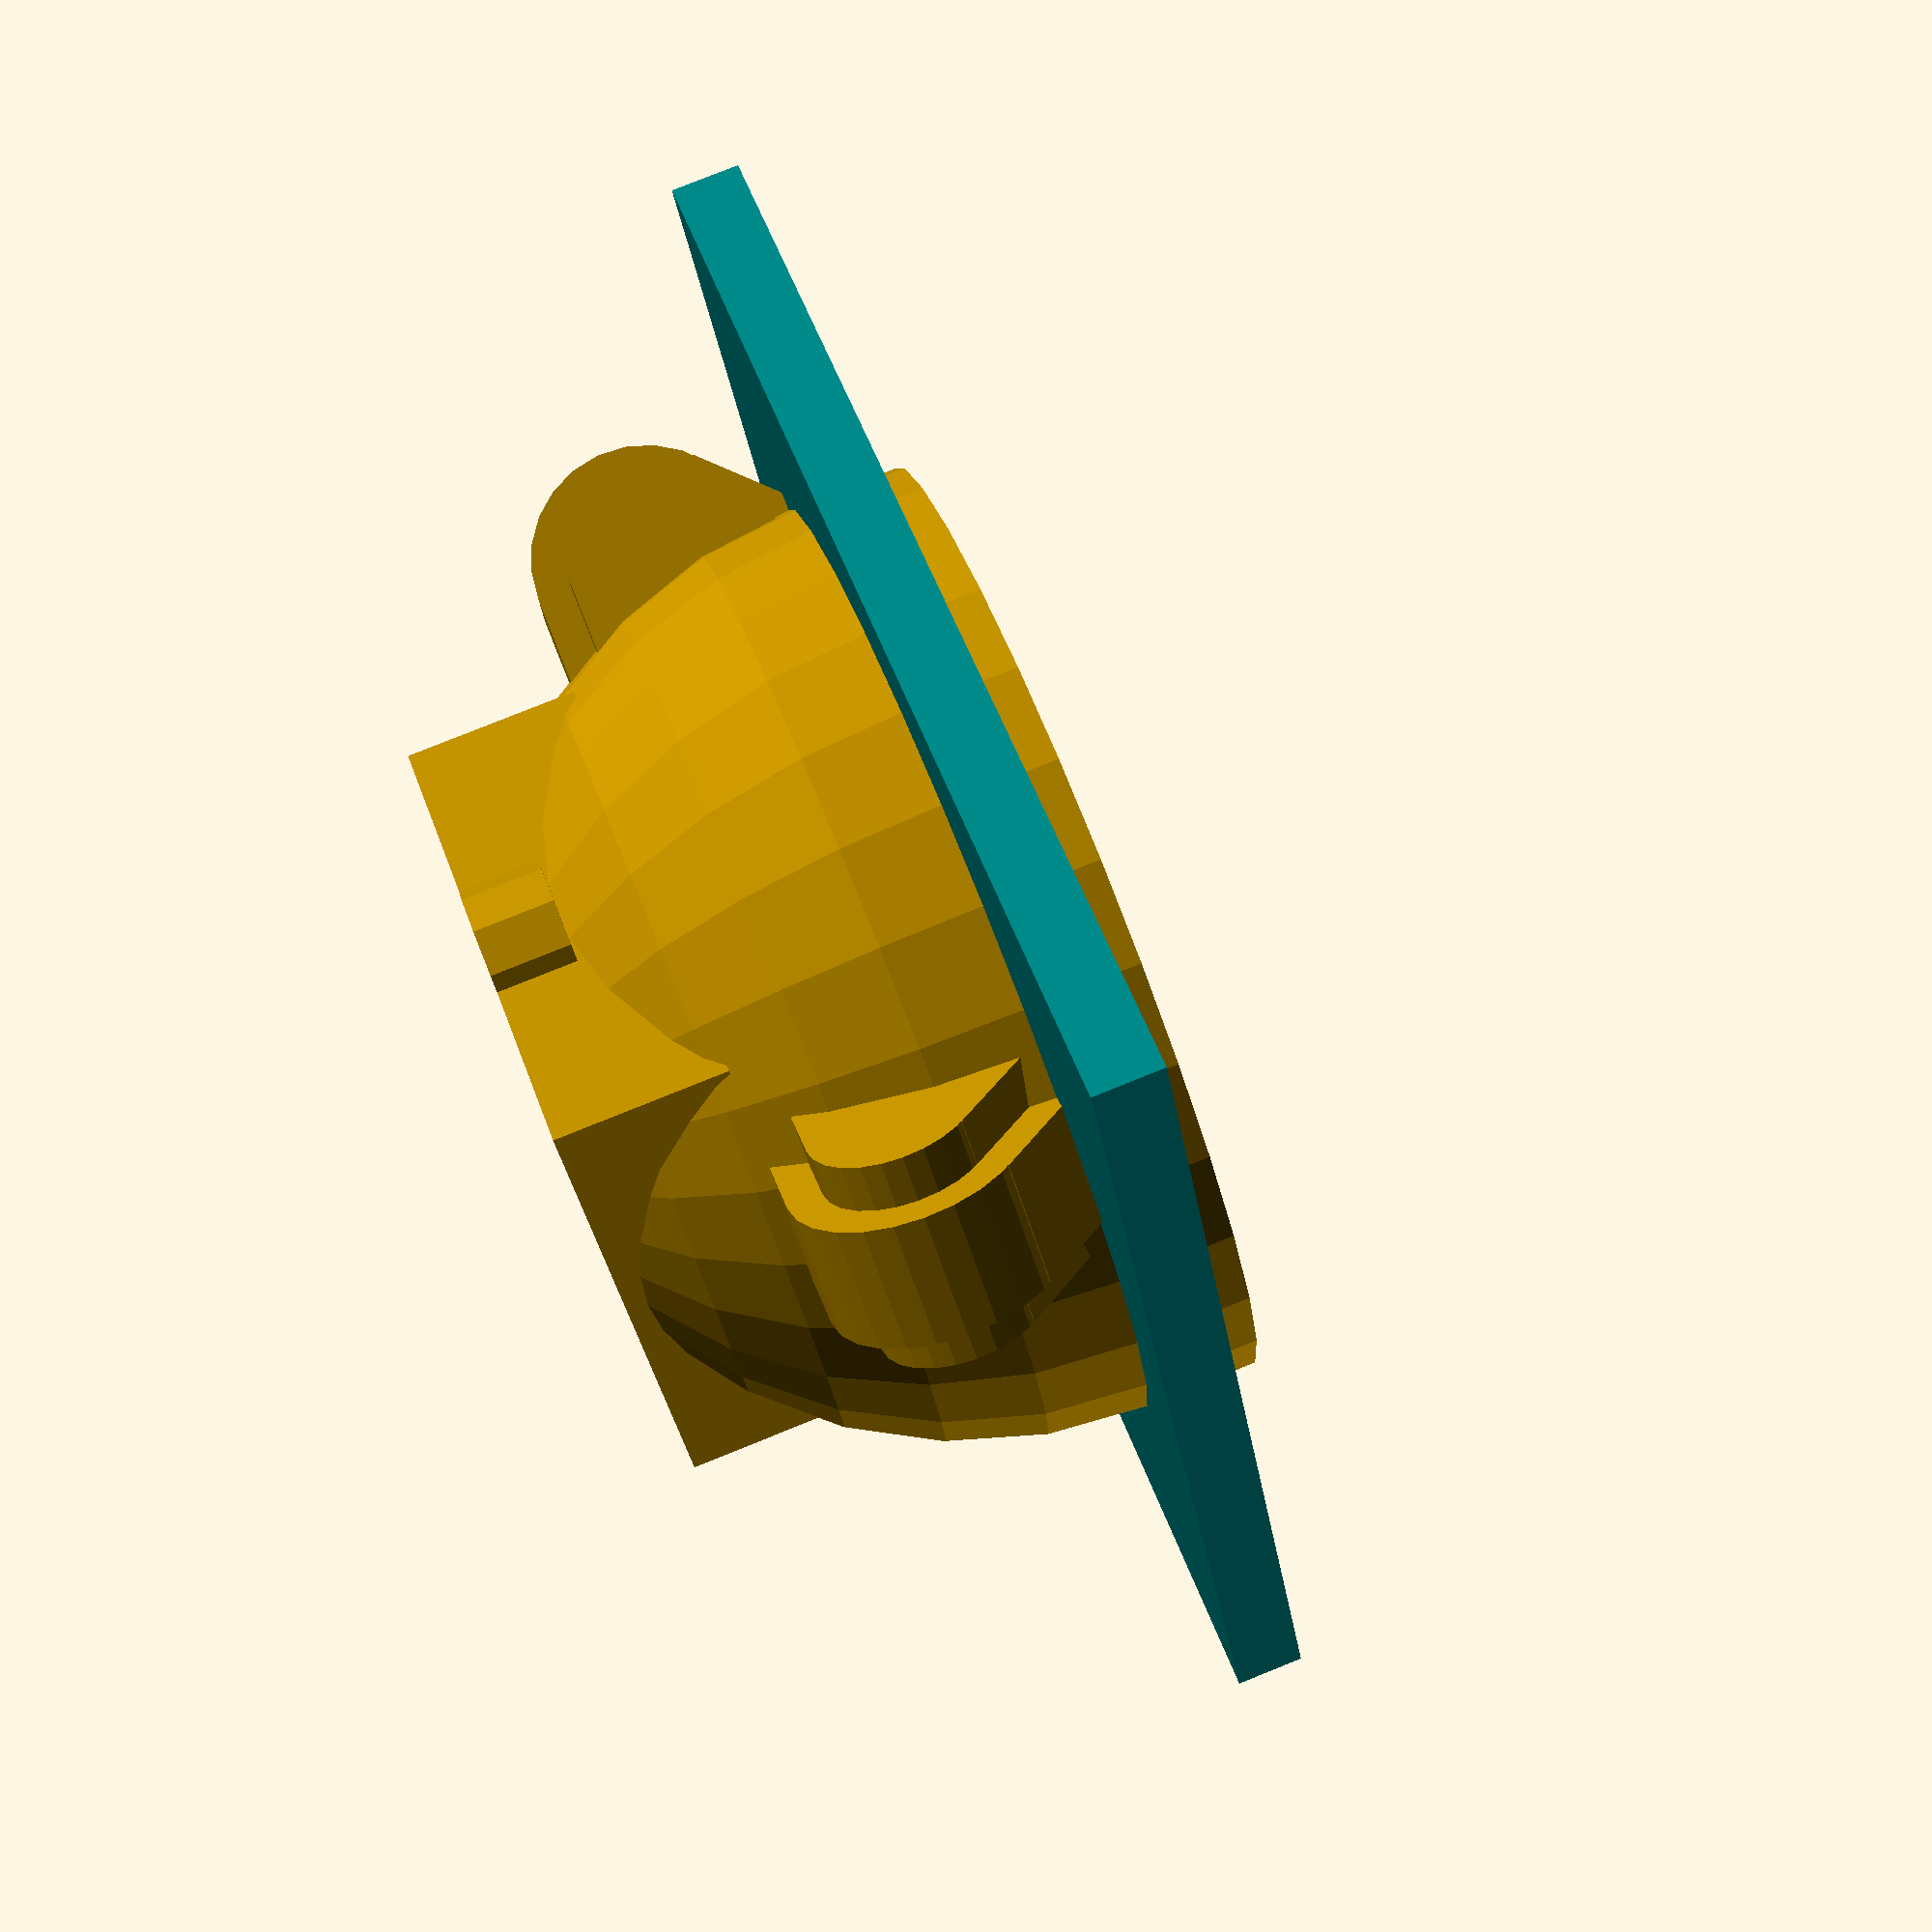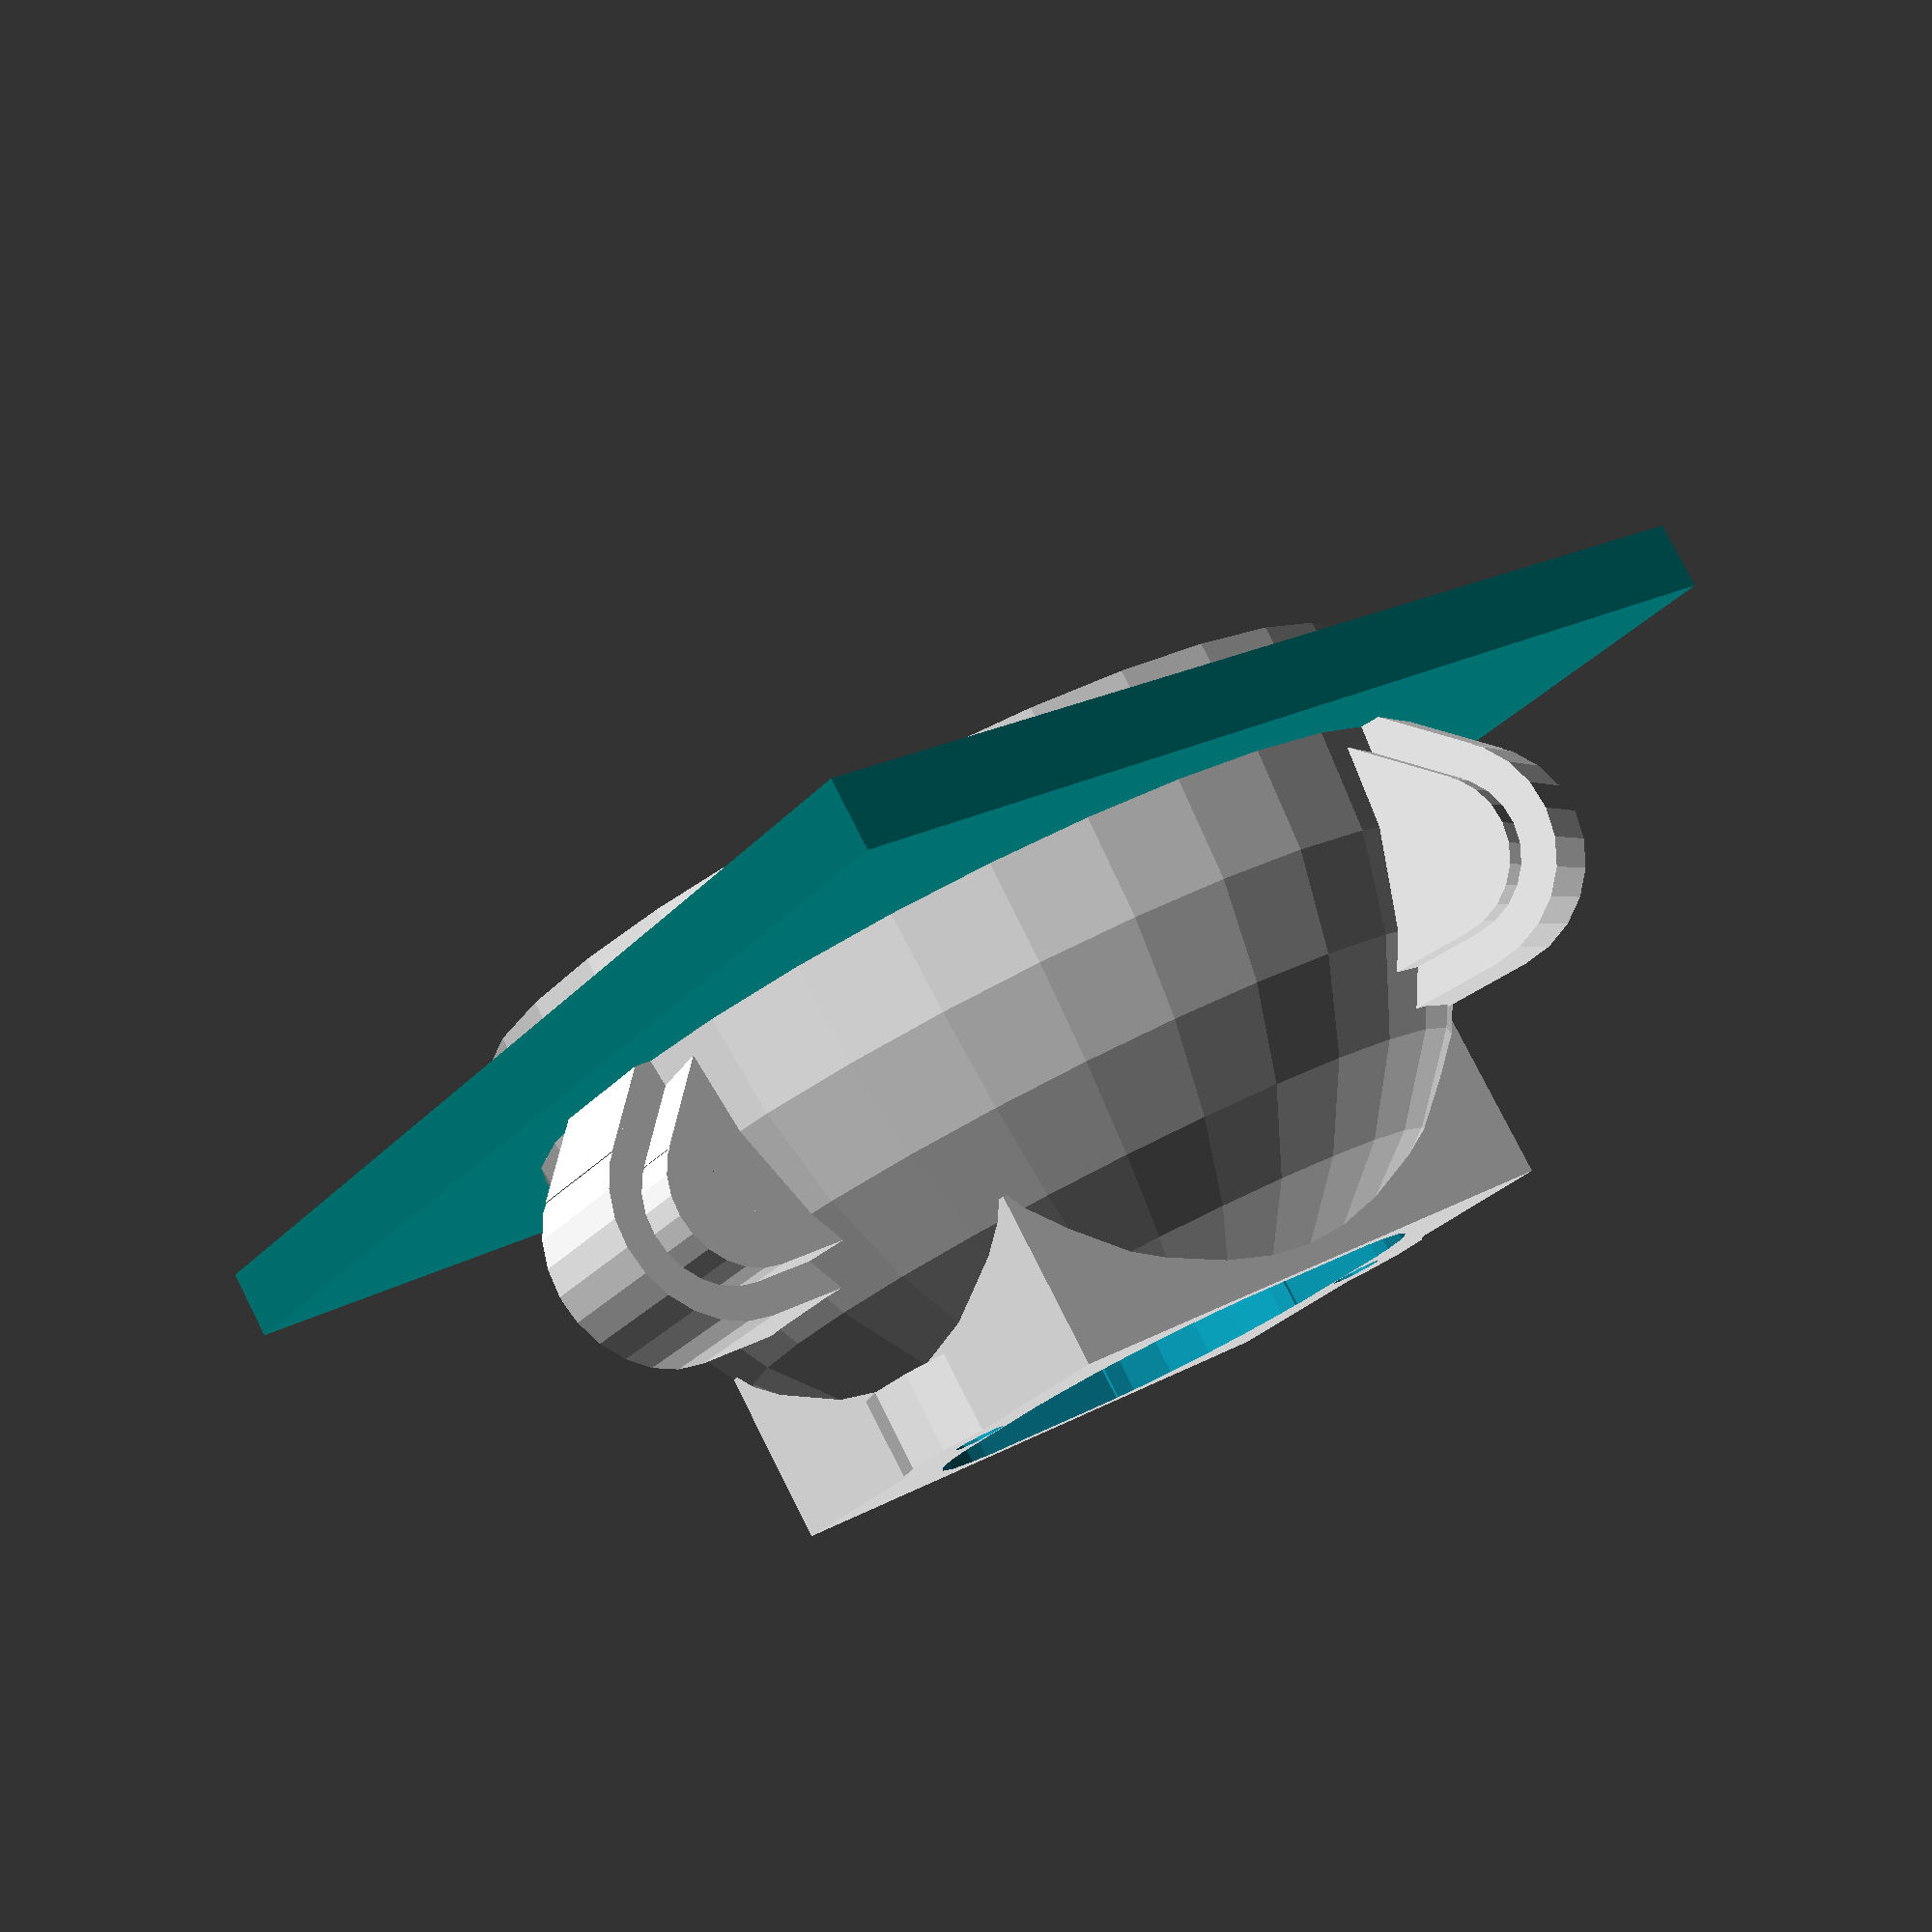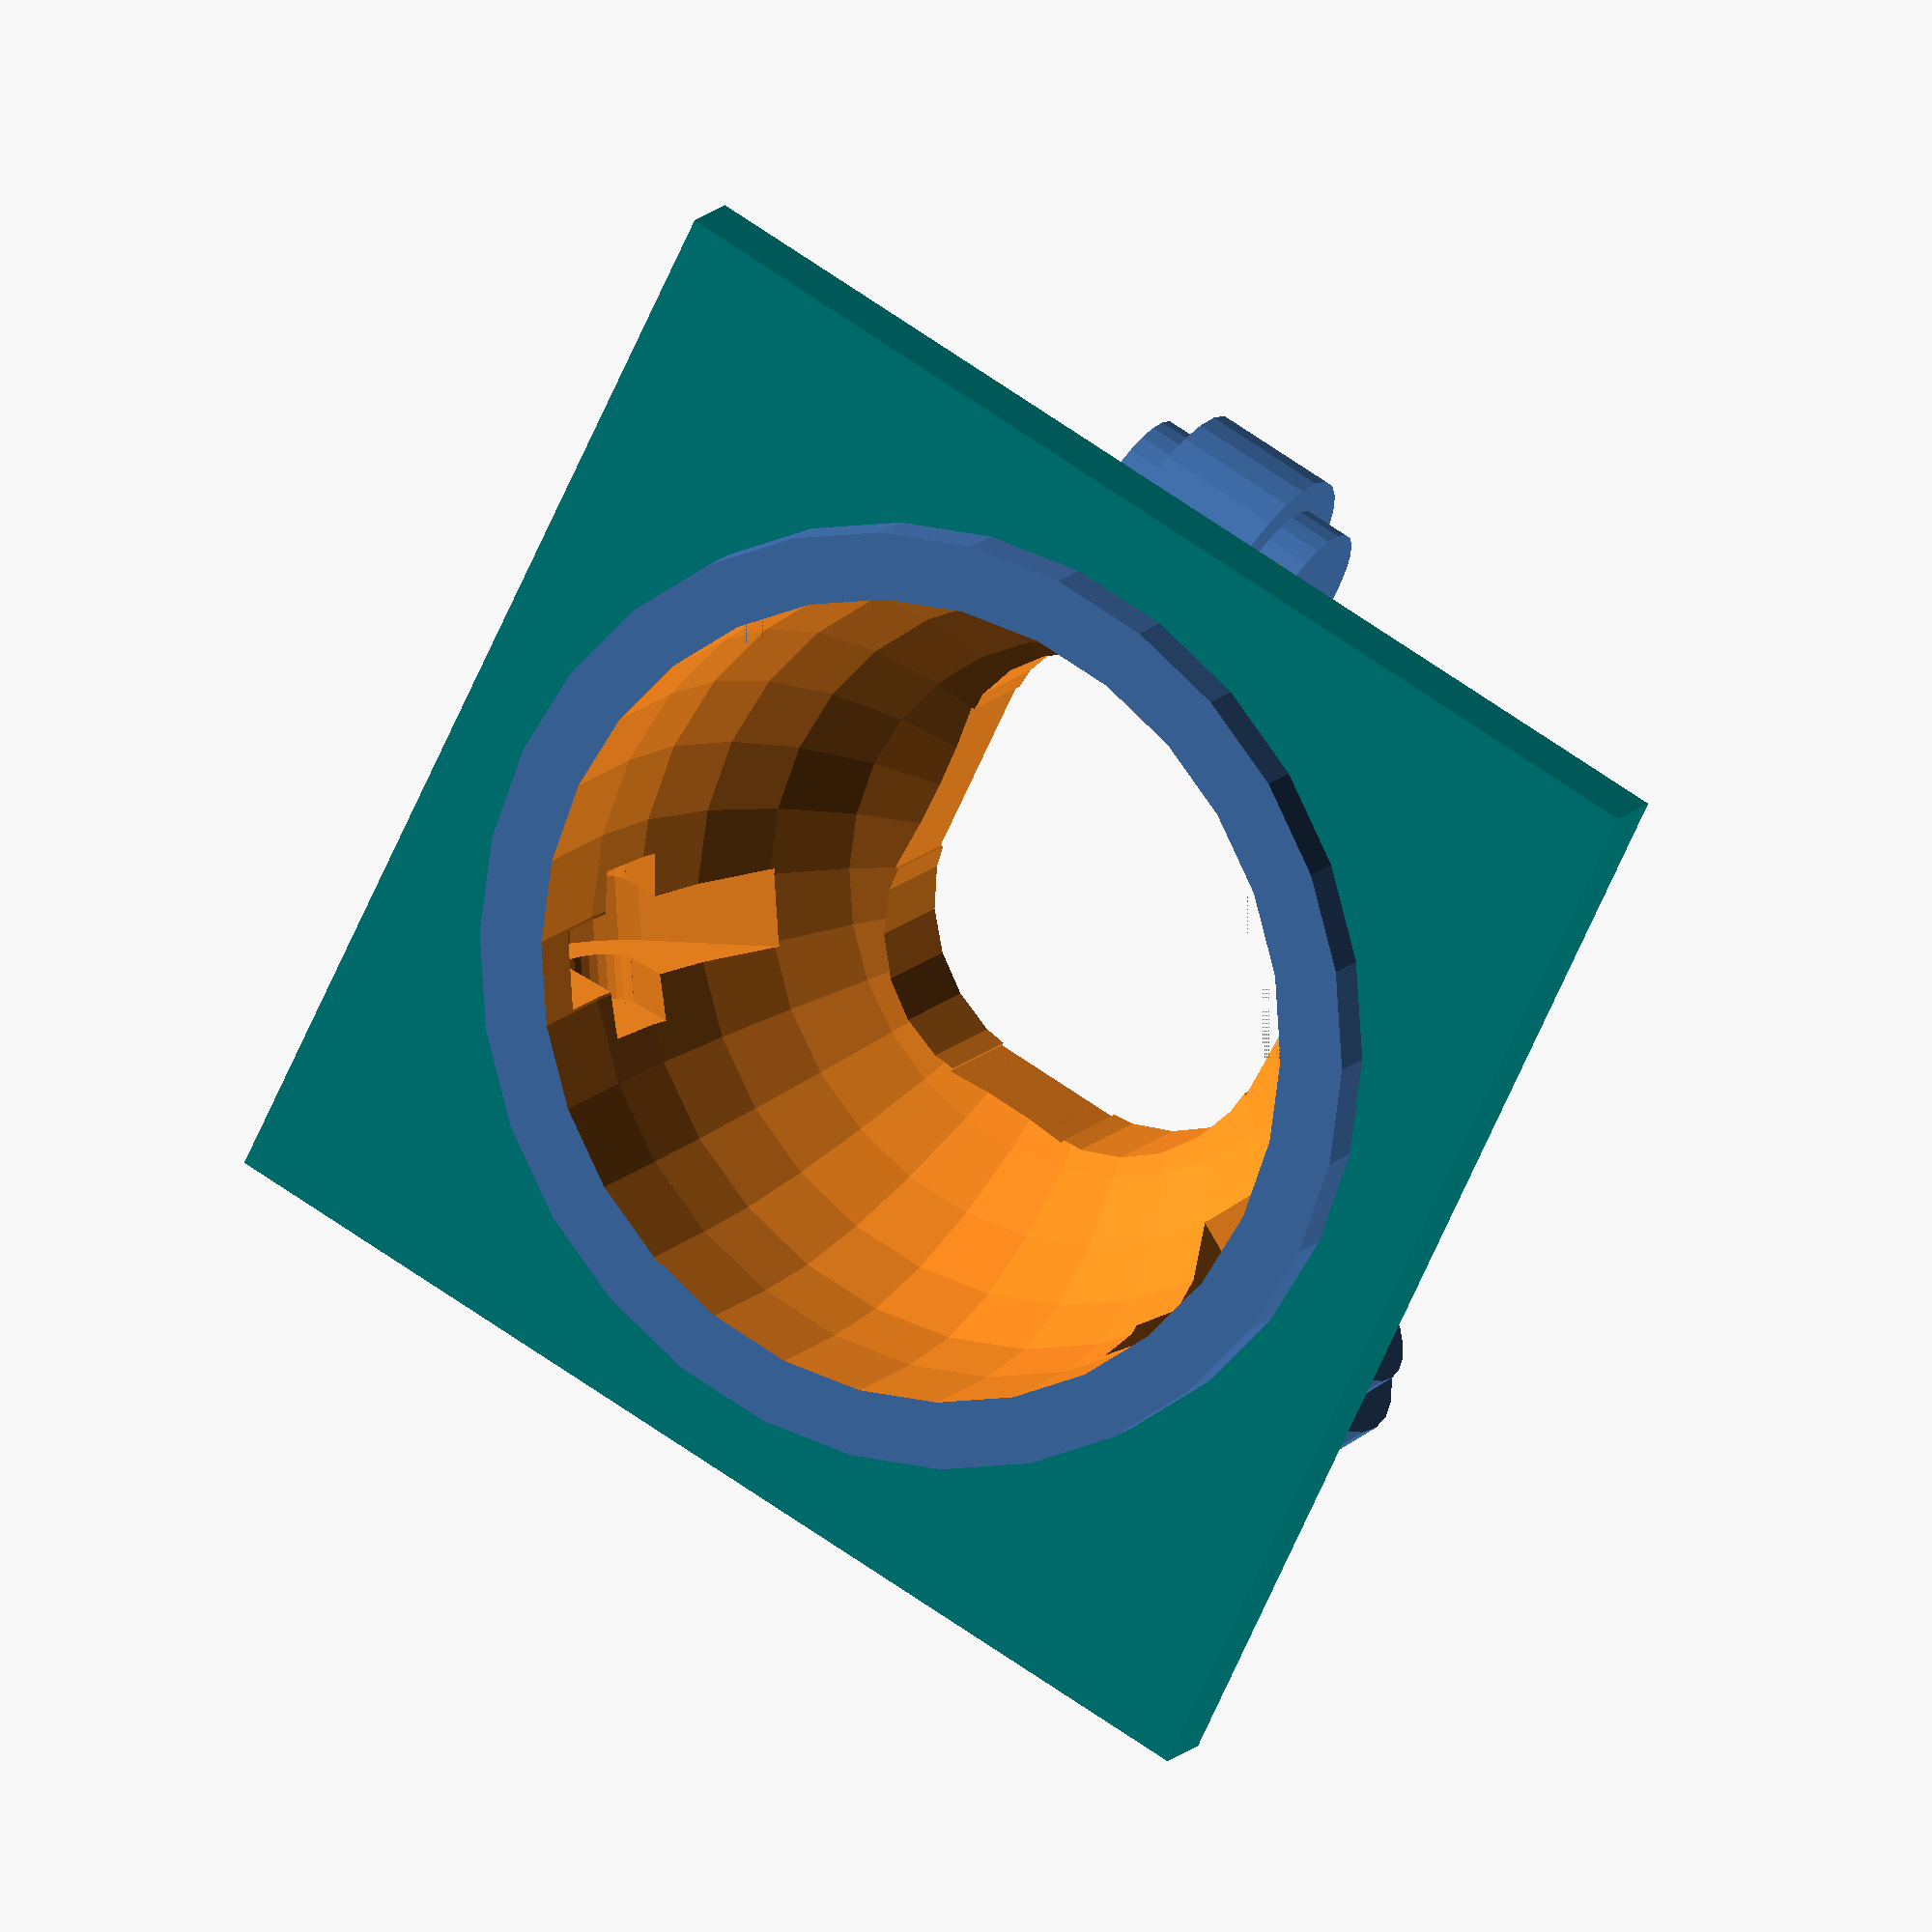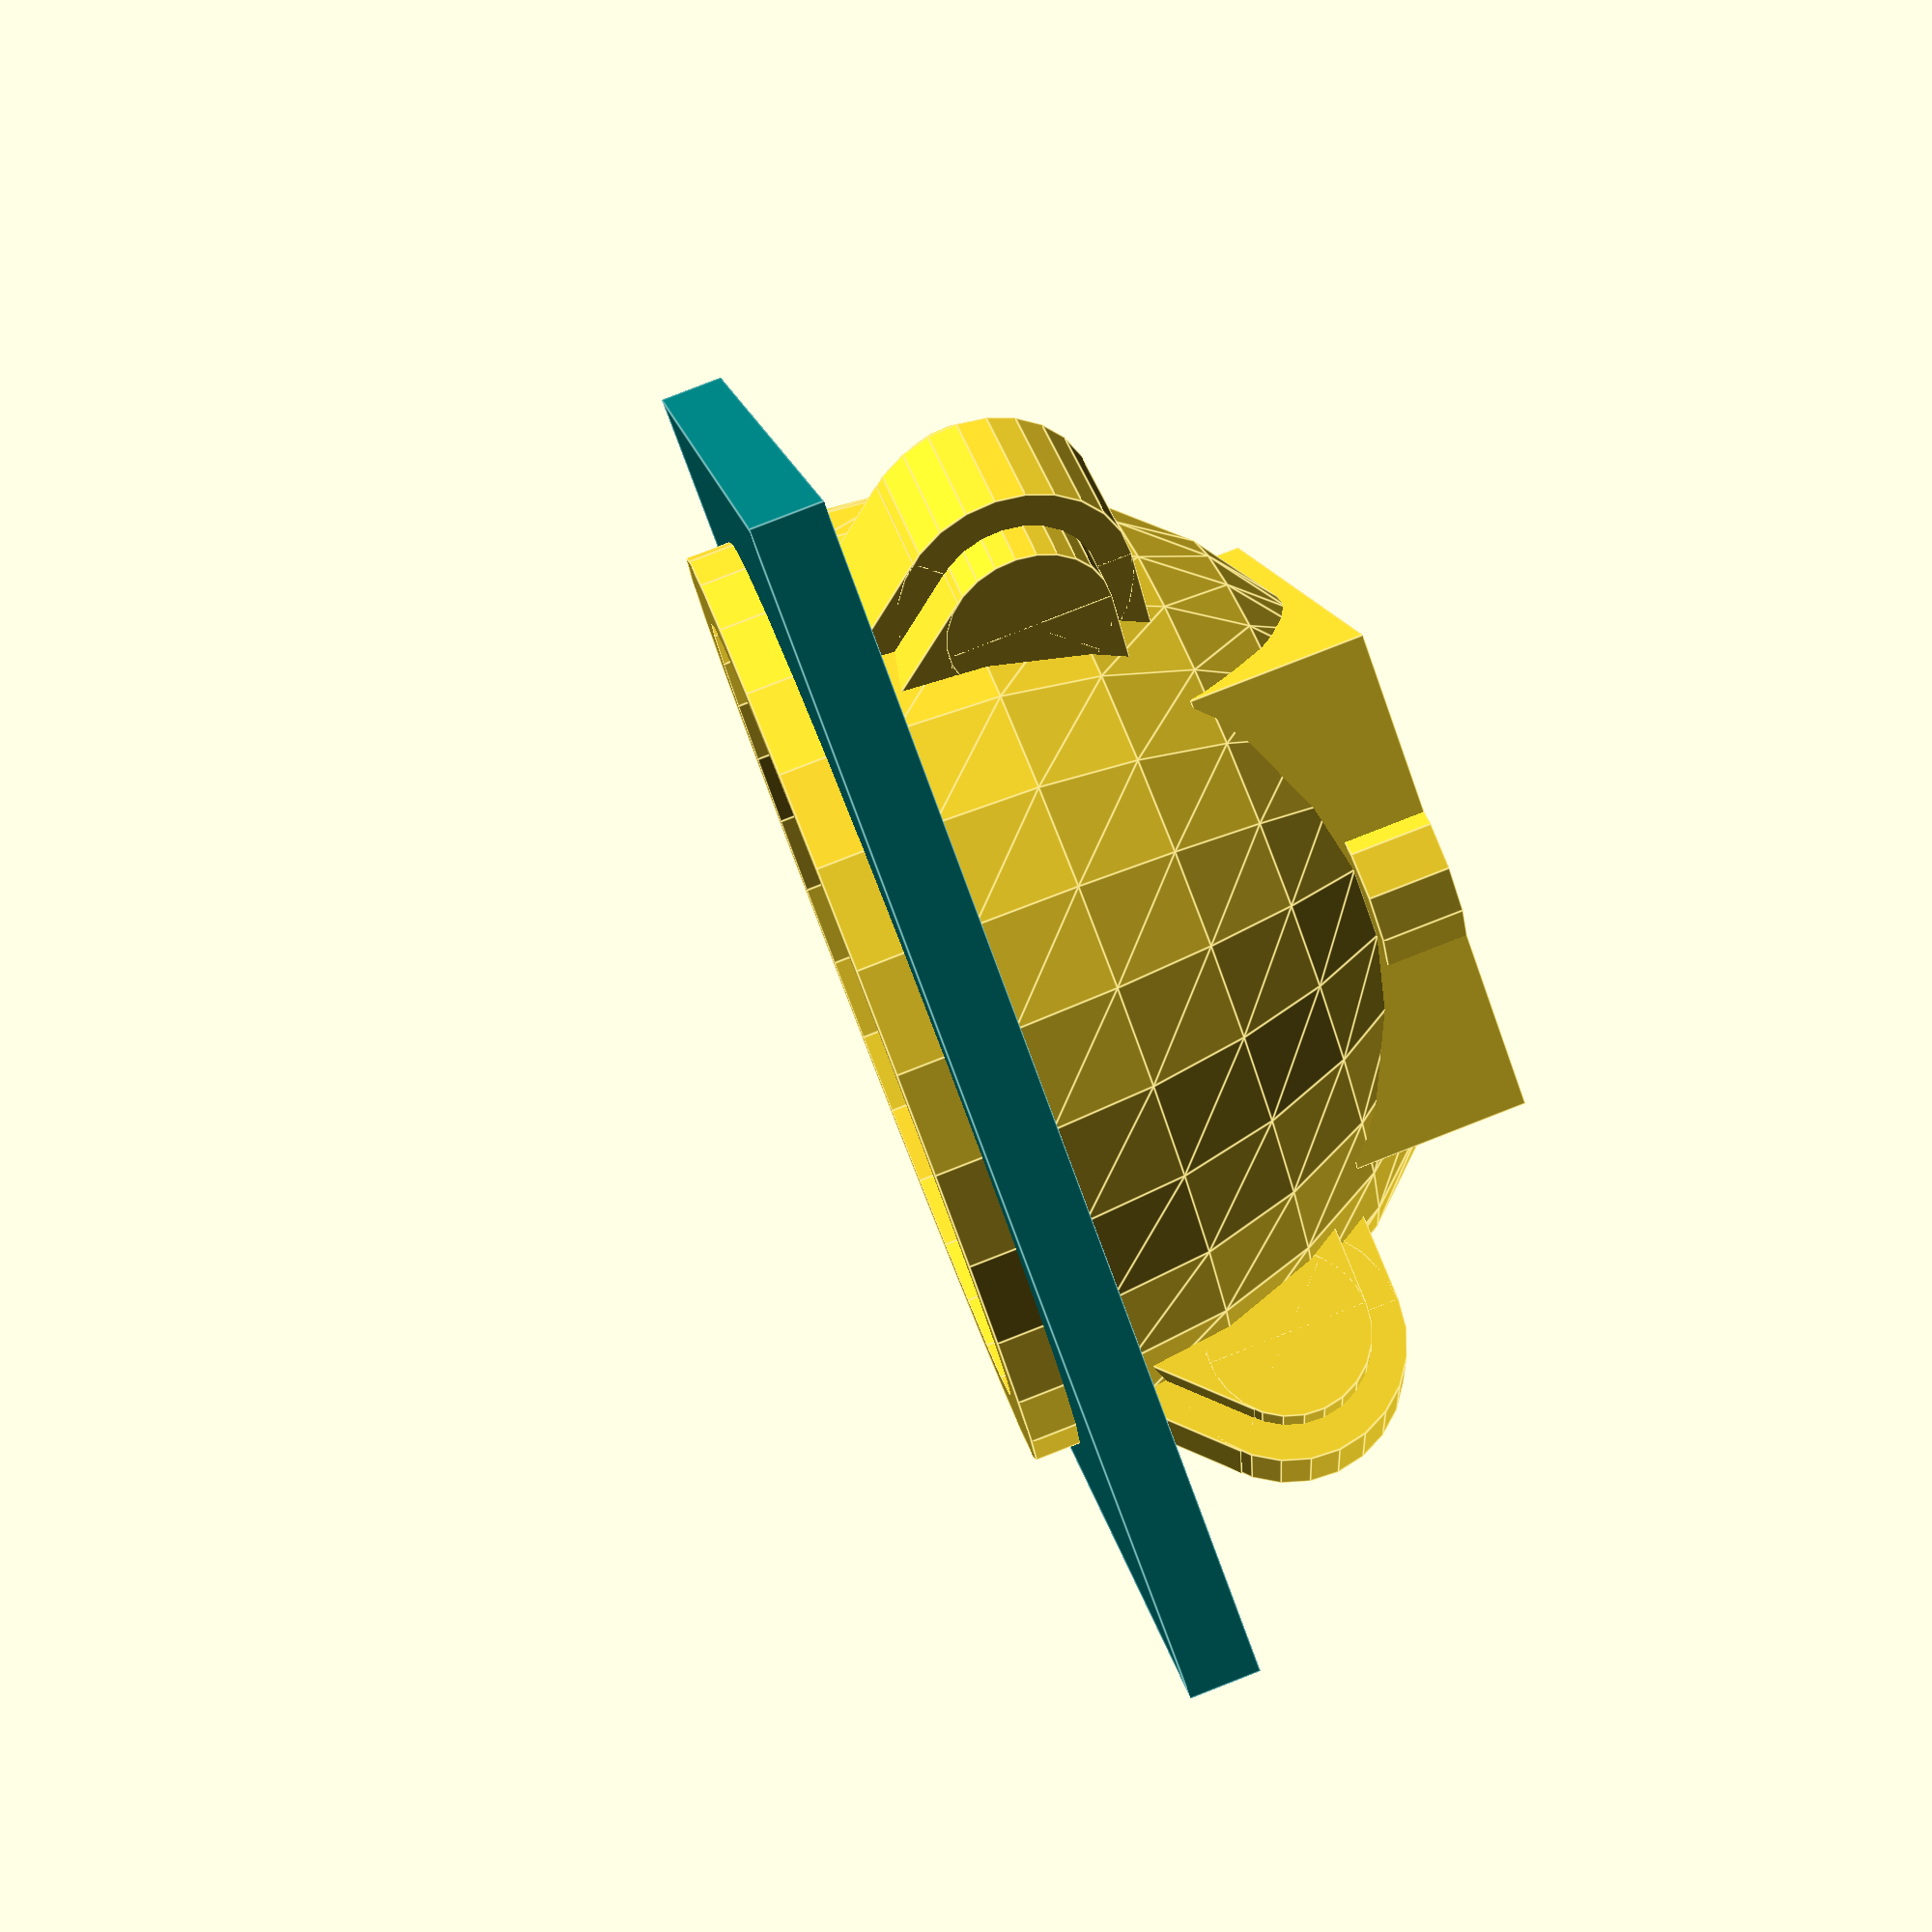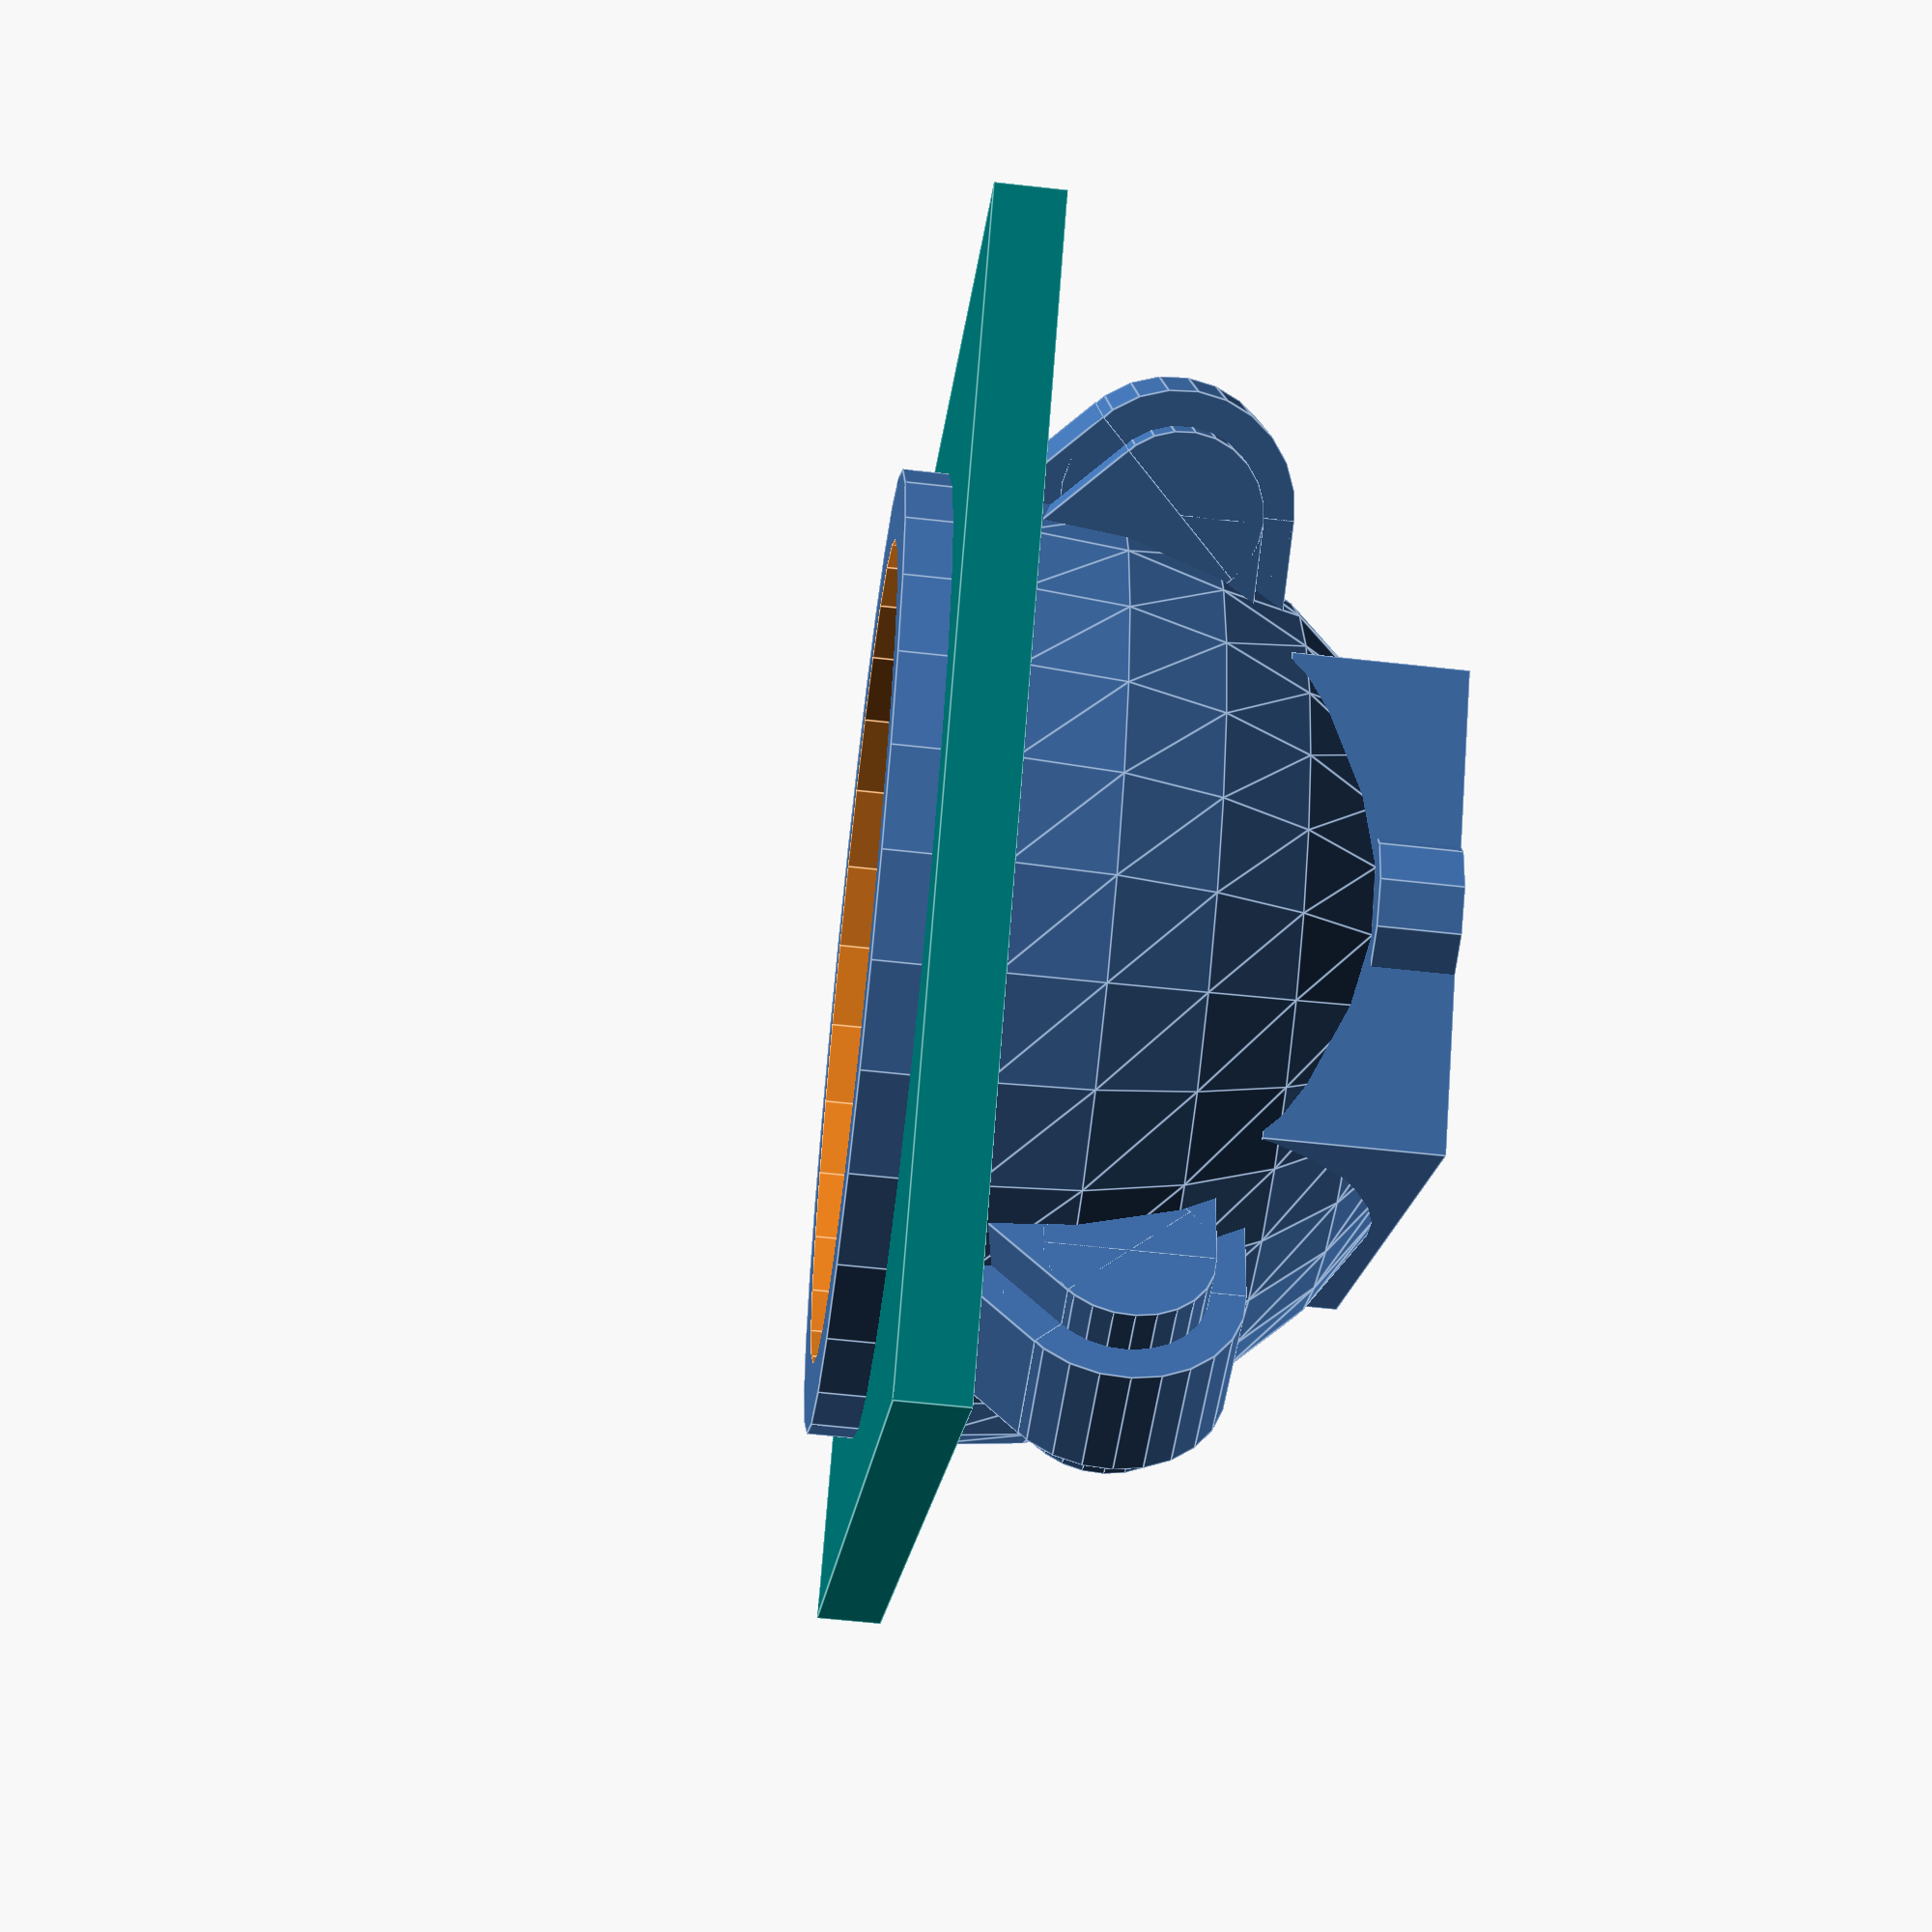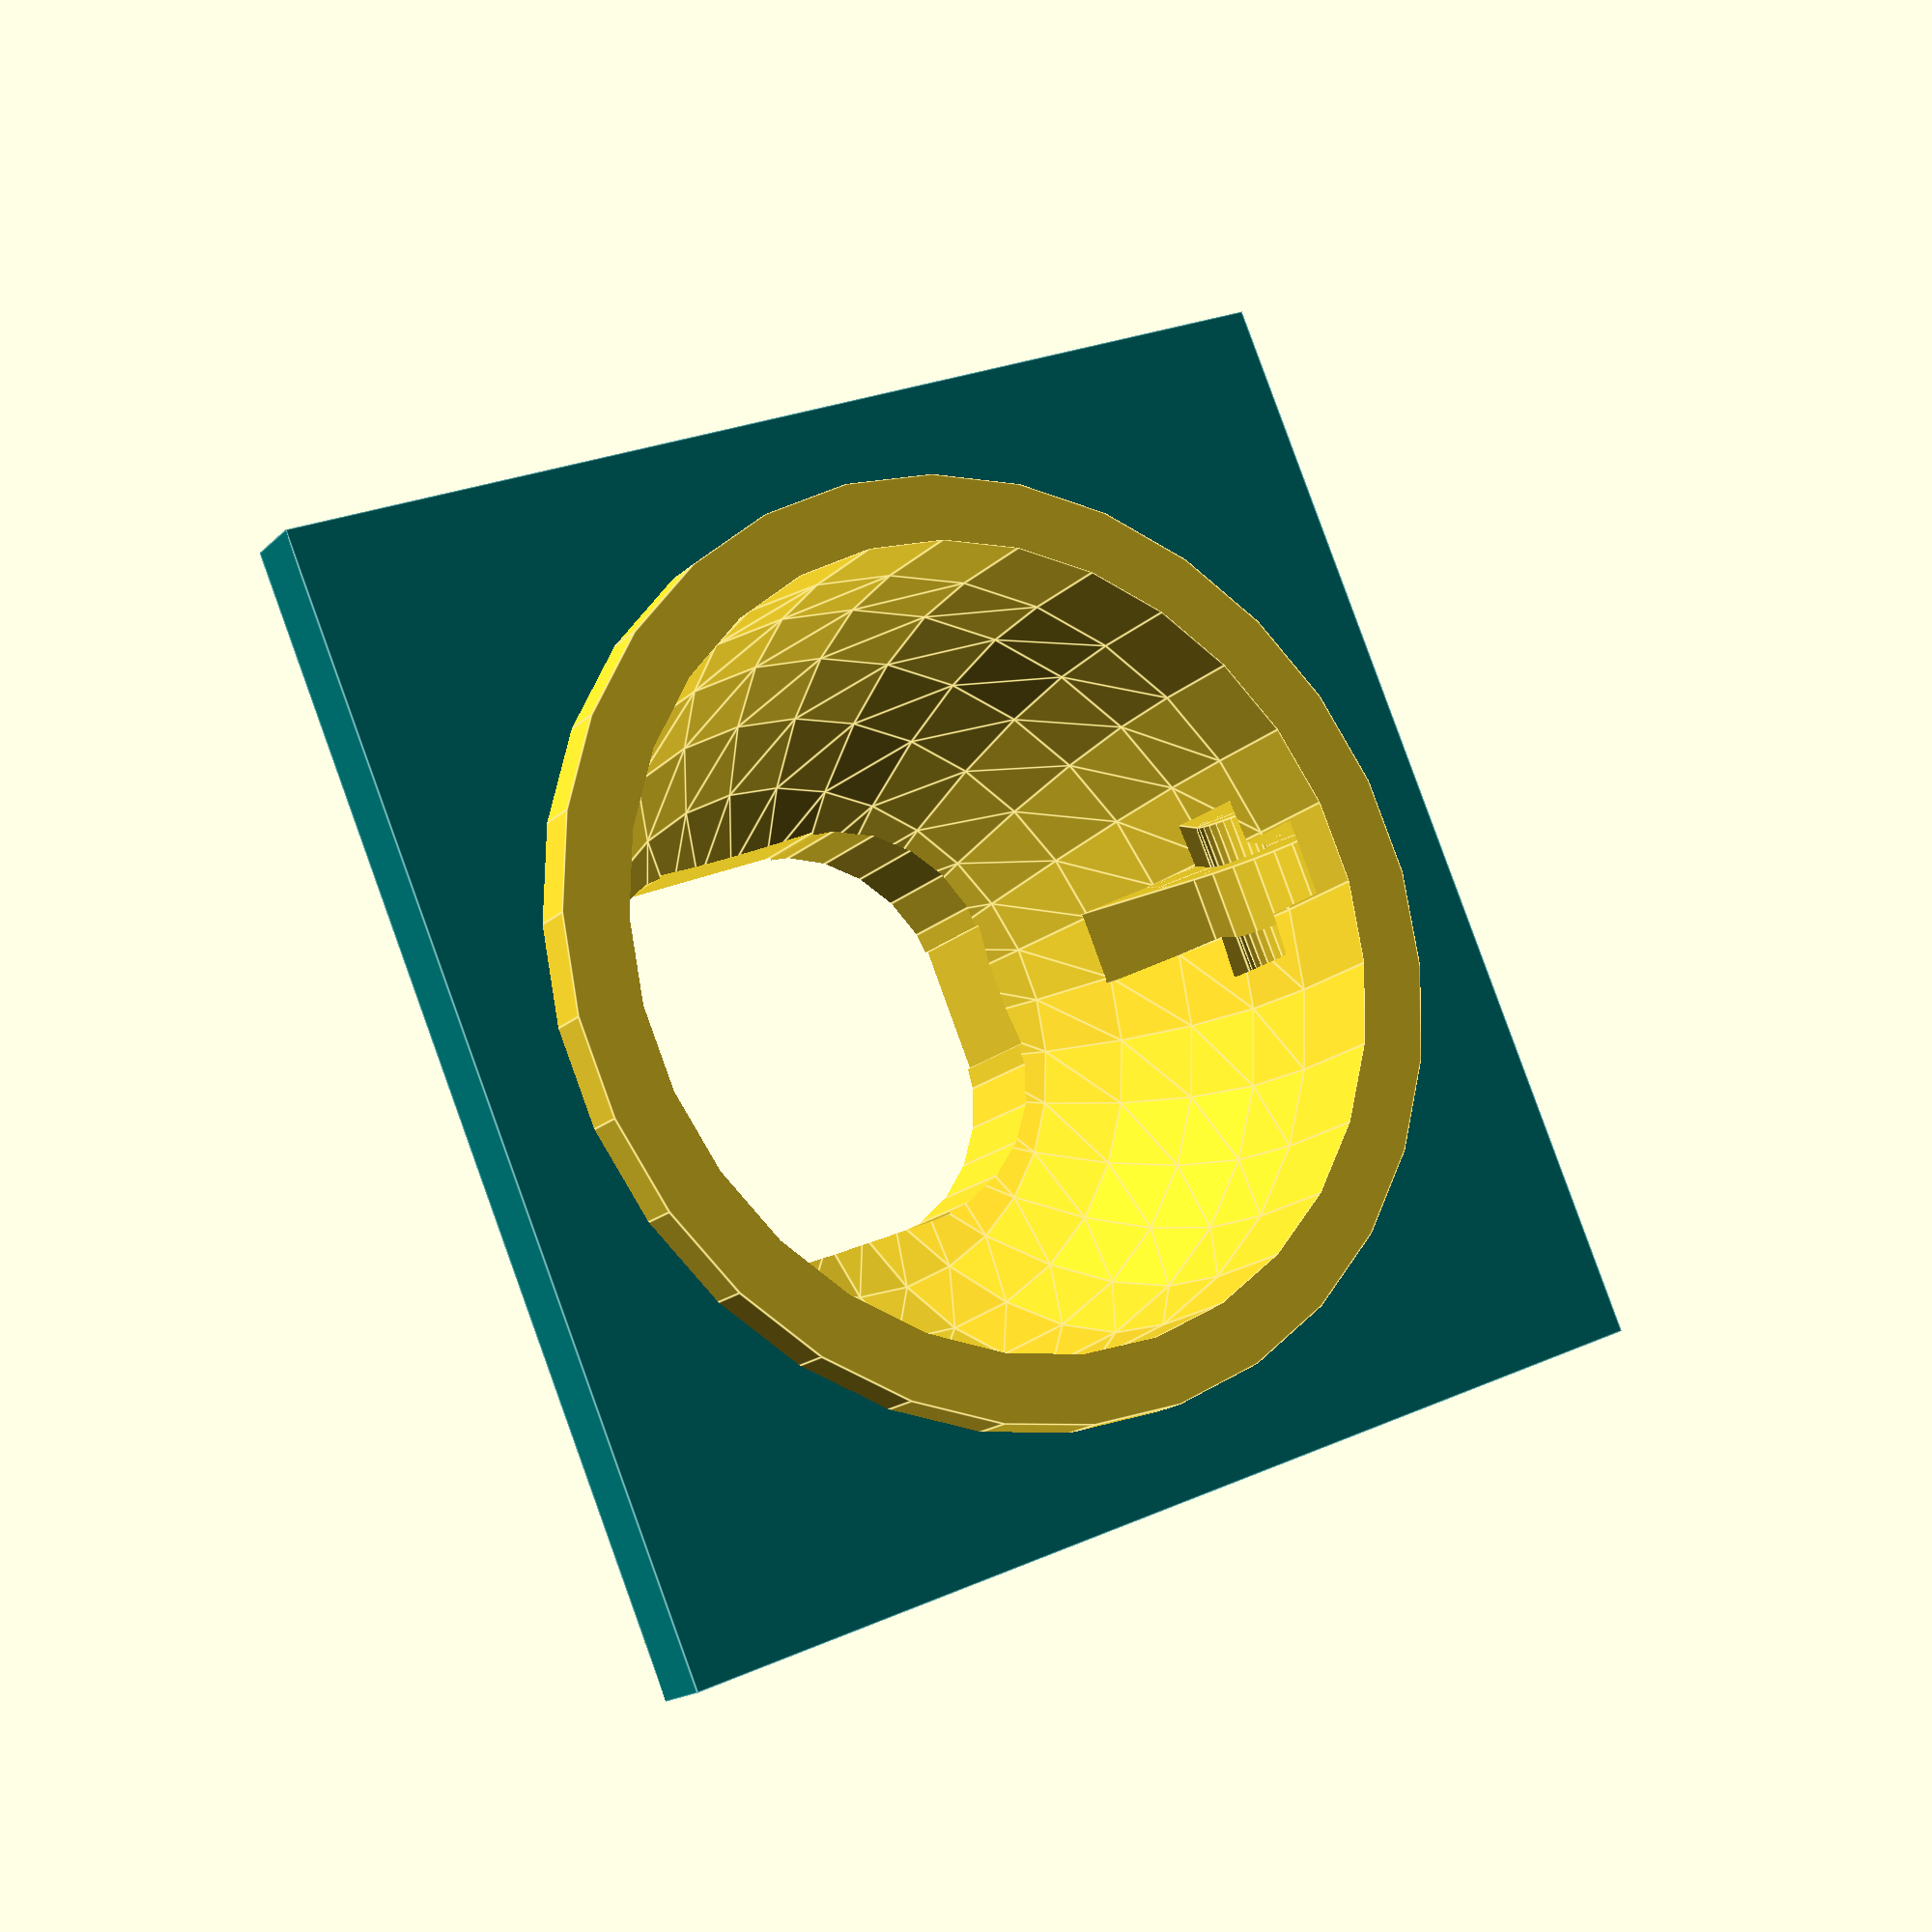
<openscad>
module add_trackball_socket(
  position,
  trackball_diameter = 34,
  trackball_clearance = 1,
  wall_thickness = 3,
  wall_height = 5,
  bearing_diameter = 6,
  bearing_width = 2.5,
  bearing_shaft_diameter = 3,
  bearing_shaft_length = 7.5,
  heat_set_insert_diameter = 2.25
) {
  bearing_clearing_width = bearing_width + 1;
  bearing_housing_width = bearing_clearing_width + 2;
  bearing_housing_diameter = bearing_diameter + 4;
  shaft_housing_width = bearing_shaft_length + 2;
  shaft_housing_diameter = bearing_shaft_diameter + 4;
  
  // Per PWM3389 specs and seller:
  // https://www.tindie.com/products/jkicklighter/pmw3389-motion-sensor/#specs
  sensor_distance = 2.1;
  sensor_screw_distance = 24;
  sensor_screw_hole_diameter = 2.44; // fits 2-56 screw
  sensor_width = 21;
  sensor_length = 28;
  sensor_height = 9;

  // Measured with micrometers:
  sensor_lens_width = 19;
  sensor_lens_length = 21.5;
  sensor_lens_corner_radius = 6.5;
  sensor_lens_height_over_board = 3.5;

  bearing_z_offset = -6.5;

  socket_outside_diameter = 2*wall_thickness + 2*trackball_clearance + trackball_diameter;
  socket_inside_diameter = 2*trackball_clearance + trackball_diameter;

  module housing_part(diameter, width) {
    cylinder(d=diameter, h=width, center=true, $fn=25);
    translate([0, diameter/2, 0])
      cube([diameter, diameter, width], center=true);
    rotate([0, 0, 45])
      translate([0, diameter/2, 0])
        cube([diameter, diameter, width], center=true);
  }

  module bearing_housing() {
    rotate([0, 90, 0]) {
      housing_part(diameter=bearing_housing_diameter, width=bearing_housing_width);
      housing_part(diameter=shaft_housing_diameter, width=shaft_housing_width);
    }
  }

  module bearing_cutout() {
    rotate([0, 90, 0]) {
      cylinder(d=bearing_shaft_diameter, h=bearing_shaft_length, center=true, $fn=25);
      rotate([0, 0, 45])
        translate([0, socket_inside_diameter/8, 0])
          cube([bearing_shaft_diameter, socket_inside_diameter/4, bearing_shaft_length], center=true);
      housing_part(diameter=8.5, width=bearing_clearing_width);
    }
  }

  module trackball_cutout() {
    sphere(d=socket_inside_diameter);
    translate([0, 0, wall_height/2])
      cylinder(d=socket_inside_diameter, h=wall_height+0.01, center=true);
  }

  module trackball_housing() {
    difference() {
      sphere(d=socket_outside_diameter);
      translate([0,0,50]) cube([100,100,100],center=true);
    }
    translate([0, 0, wall_height/2])
      cylinder(d=socket_outside_diameter, h=wall_height, center=true);
  }
  
  module place_bearings() {
    bearing_distance_from_ball_center = bearing_diameter/2 + trackball_diameter/2;
    bearing_y_offset = -sqrt(pow(bearing_distance_from_ball_center, 2)+pow(bearing_z_offset, 2));
    bearing_offset = [0, bearing_y_offset, bearing_z_offset];

    translate(bearing_offset) children();
    rotate([0, 0, 120]) translate(bearing_offset) children();
    rotate([0, 0, 240]) translate(bearing_offset) children();
  }

  module sensor_bracket() {
    thickness = sensor_lens_height_over_board + 4;
    dist = -trackball_diameter/2 - sensor_distance + thickness/2;
    translate([0, 0, dist])
      cube([sensor_width, sensor_length, thickness], center=true);
  }

  module sensor_bracket_cutout() {
    corner_radius = sensor_lens_corner_radius + 1;
    lens_cutout_height = trackball_diameter/2 + sensor_distance + sensor_lens_height_over_board + 1;
    
    module corner() {
      translate([0, 0, -lens_cutout_height/2])
        cylinder(r=corner_radius, h=lens_cutout_height, center=true);
    }

    module corners() {
      x_delta = sensor_lens_width/2 - corner_radius;
      y_delta = sensor_lens_length/2 - corner_radius;
      for (x_dir = [-1,1], y_dir = [-1,1])
        translate([x_dir * x_delta, y_dir * y_delta, 0]) corner();
    }

    module sides() {
      translate([0, 0, -lens_cutout_height/2]) {
        cube([sensor_lens_width, sensor_lens_length - 2*sensor_lens_corner_radius, lens_cutout_height], center=true);
        cube([sensor_lens_width - 2*sensor_lens_corner_radius, sensor_lens_length, lens_cutout_height], center=true);
      }
    }

    corners();
    sides();
  }

  module heat_set_insert_housing() {
    height = sensor_lens_height_over_board + 2;
    dist = -trackball_diameter/2 - sensor_distance + sensor_lens_height_over_board/2;
    translate([0, 0, dist])
      cylinder(d=7, h=sensor_lens_height_over_board, center=true);
  }

  module heat_set_insert_hole() {
    height = sensor_lens_height_over_board + 2;
    dist = -trackball_diameter/2 - sensor_distance + sensor_lens_height_over_board/2;
    translate([0, 0, dist - 0.01])
      cylinder(d=heat_set_insert_diameter, h=sensor_lens_height_over_board, center=true, $fn=10);
  }

  difference() {
    union() {
      children();
      translate(position) {
        trackball_housing();
        place_bearings() bearing_housing();
        sensor_bracket();
        translate([0, sensor_screw_distance/2, 0]) heat_set_insert_housing();
        translate([0, -sensor_screw_distance/2, 0]) heat_set_insert_housing();
      }
    }
    translate(position) {
      trackball_cutout();
      place_bearings() bearing_cutout();
      sensor_bracket_cutout();
      translate([0, sensor_screw_distance/2, 0]) heat_set_insert_hole();
      translate([0, -sensor_screw_distance/2, 0]) heat_set_insert_hole();
    }
  }
}

add_trackball_socket([0,0,0])
    translate([0,0,1.5])
    color("teal")
    cube([50,50,3],center=true);

</openscad>
<views>
elev=100.8 azim=204.5 roll=291.9 proj=p view=wireframe
elev=100.0 azim=52.2 roll=26.9 proj=p view=solid
elev=165.7 azim=26.0 roll=153.8 proj=o view=wireframe
elev=96.8 azim=200.3 roll=111.3 proj=p view=edges
elev=239.0 azim=311.9 roll=96.6 proj=p view=edges
elev=196.2 azim=67.2 roll=208.5 proj=p view=edges
</views>
